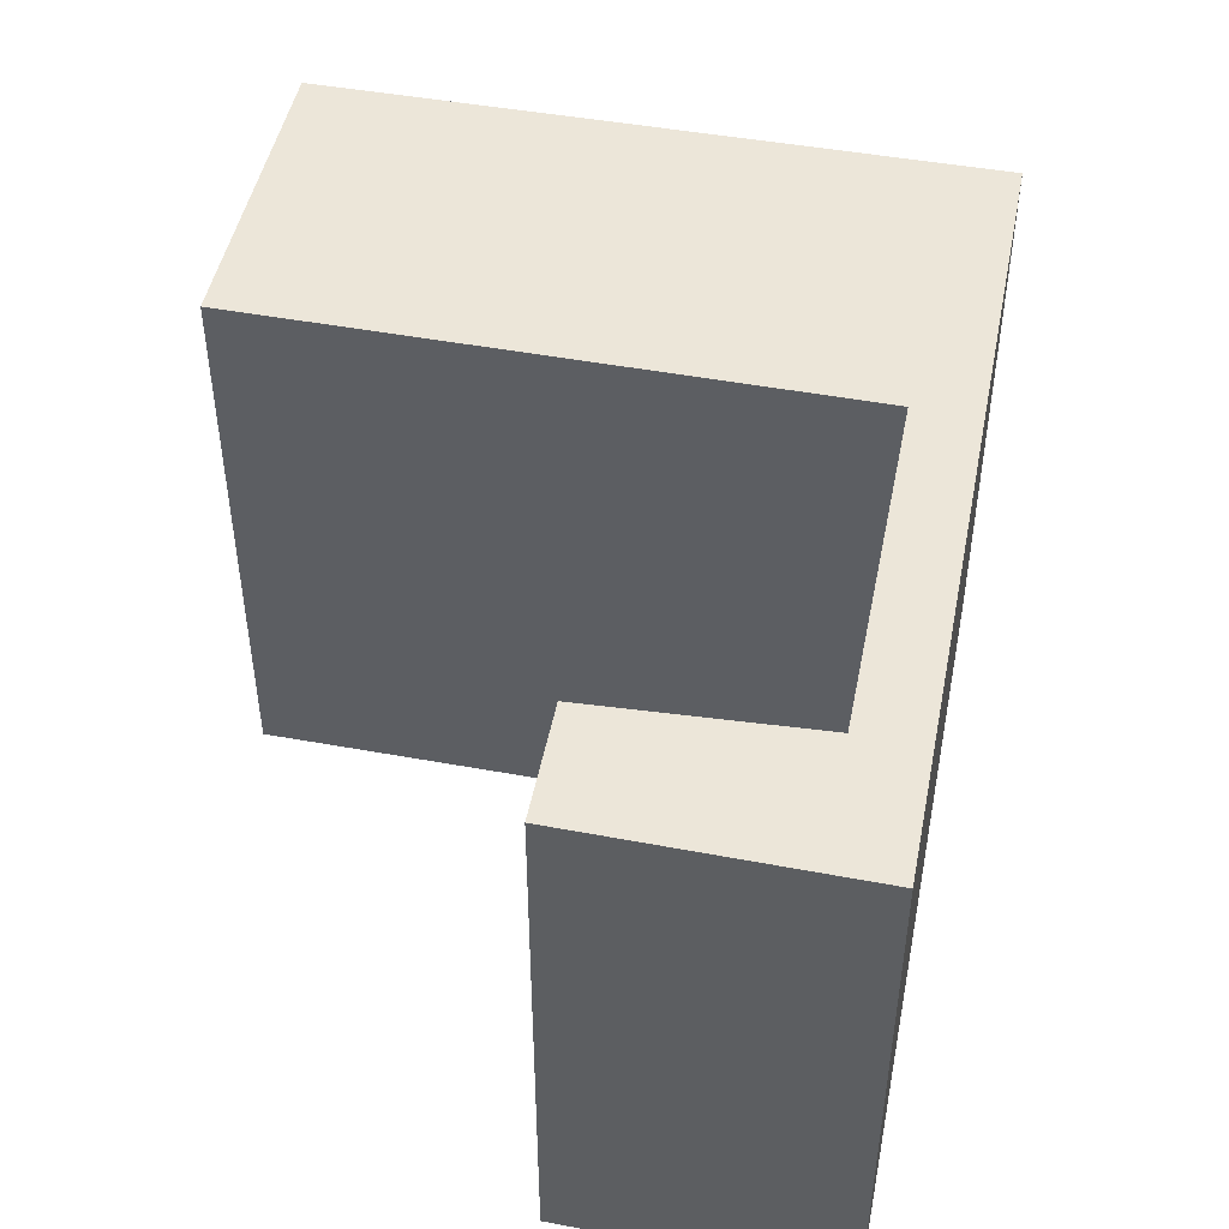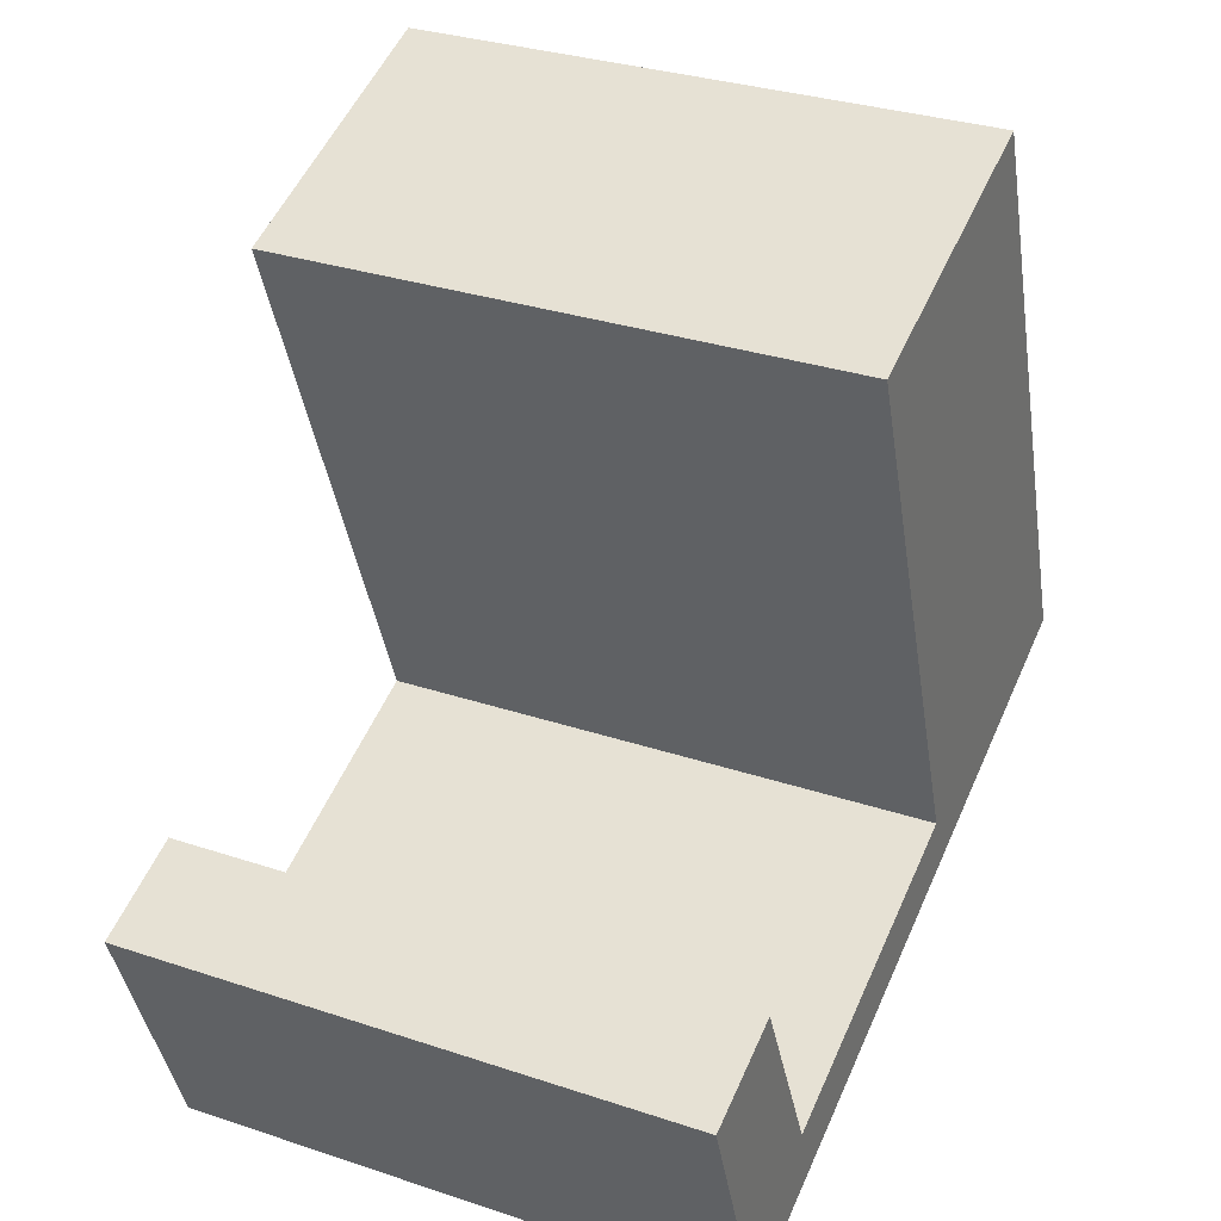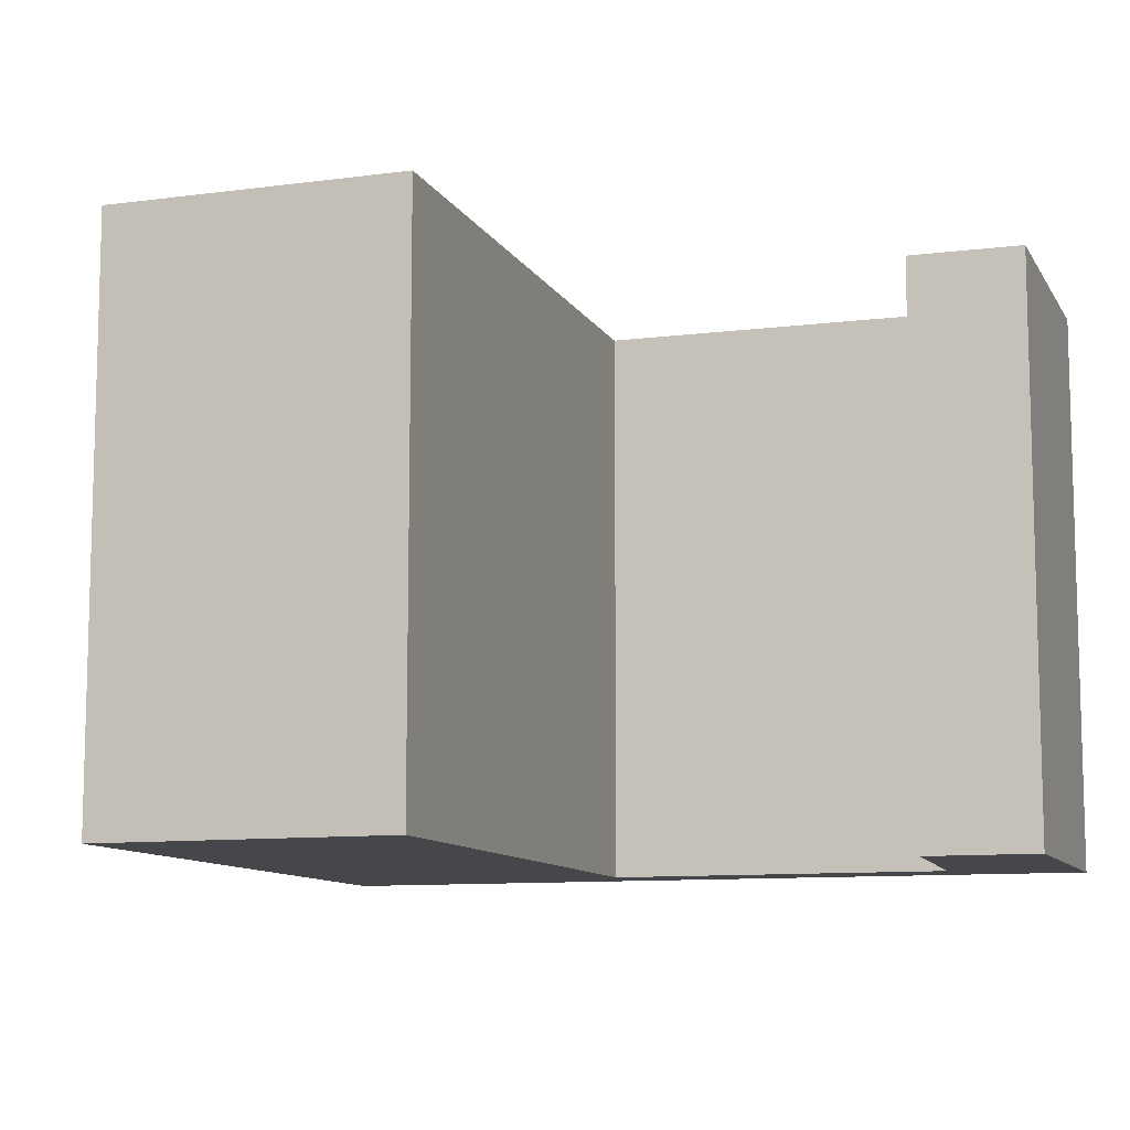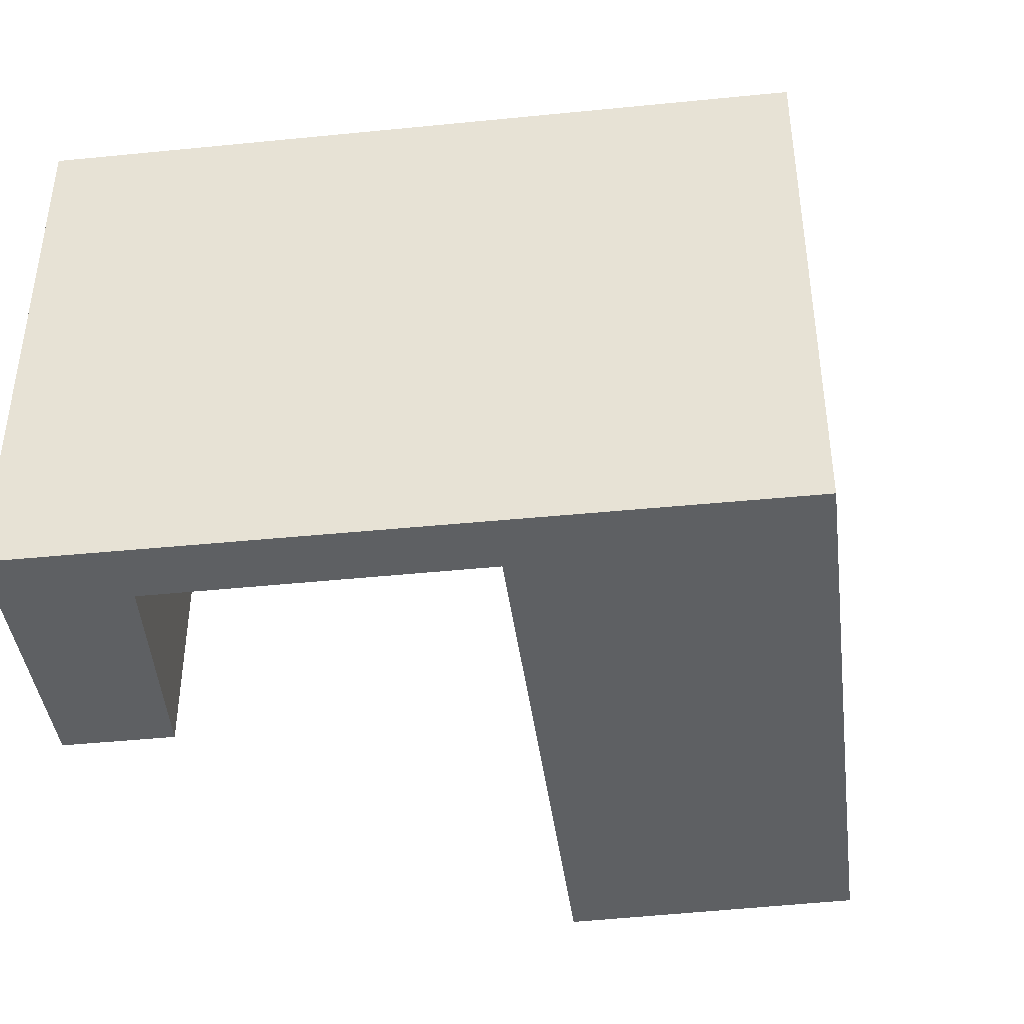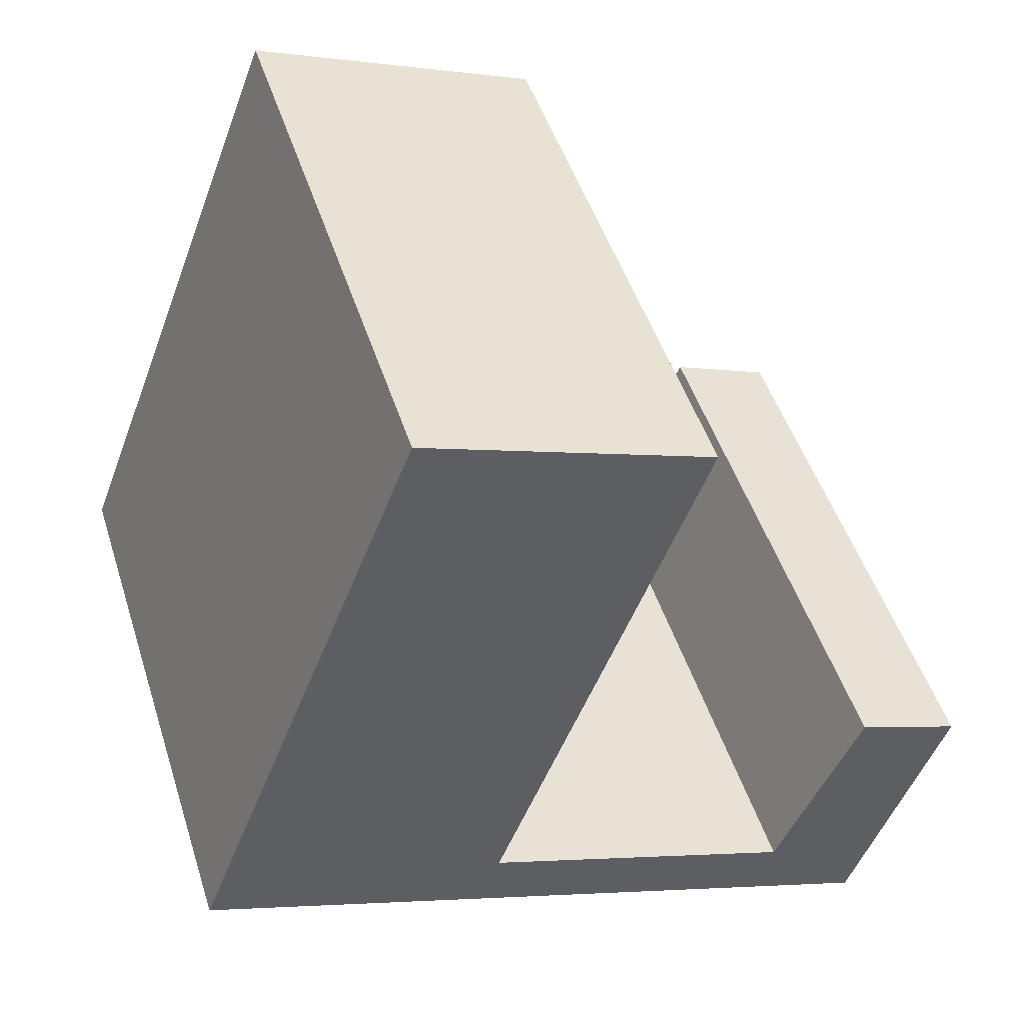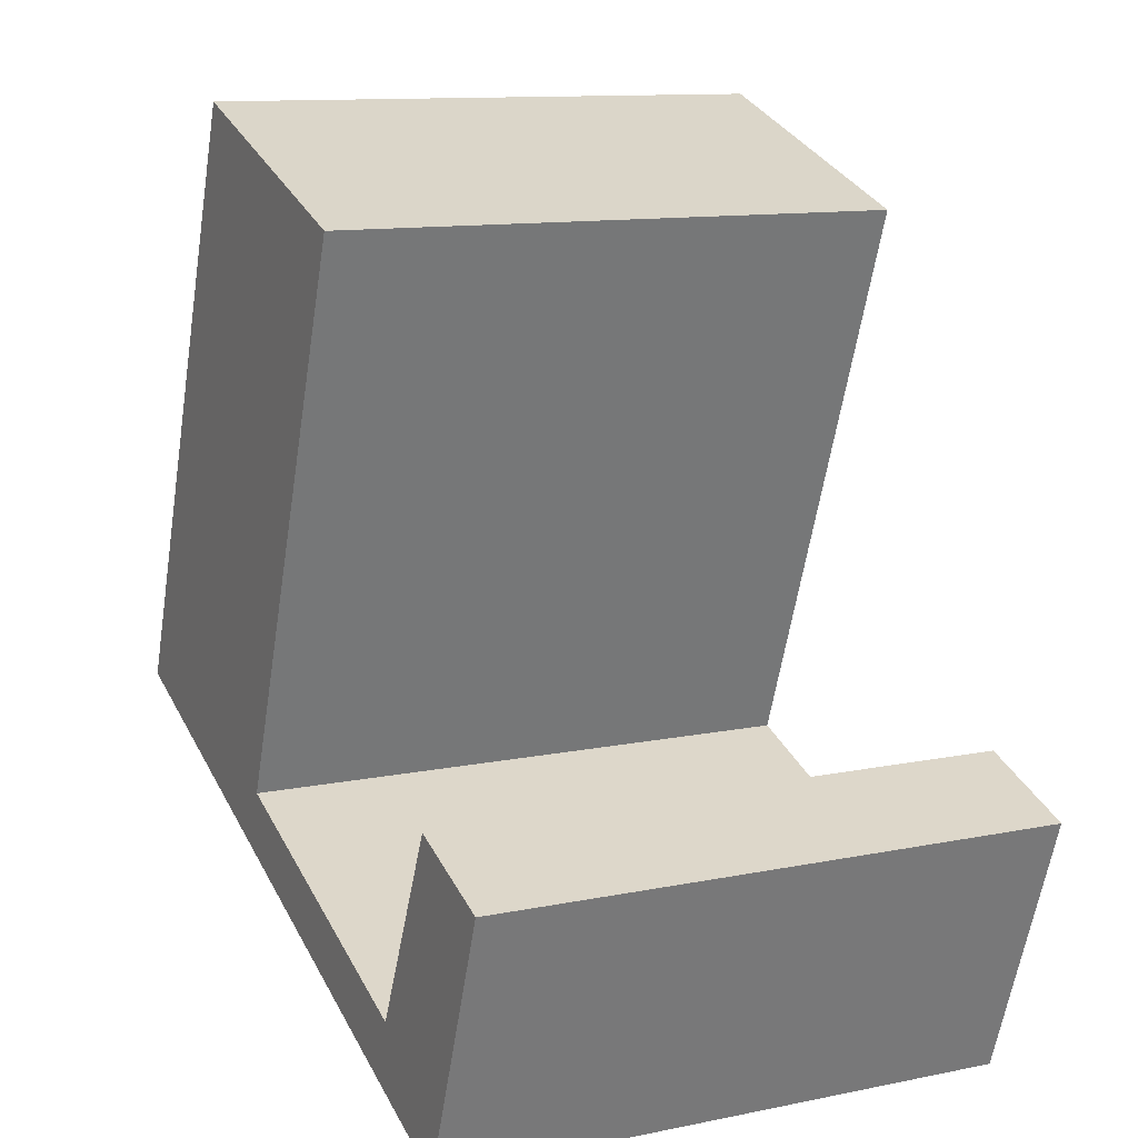
<metadata>
{"format":"obj","ext":"obj","renderer":"f3d","projection":"perspective","resolution":1024,"background":"white","views":[{"elev":49.1,"azim":122.0,"up":"+Y"},{"elev":31.5,"azim":115.3,"up":"+Z"},{"elev":-10.2,"azim":38.6,"up":"+Y"},{"elev":-42.5,"azim":-152.1,"up":"+Y"},{"elev":48.0,"azim":-17.4,"up":"+Z"},{"elev":11.7,"azim":63.7,"up":"+Z"}]}
</metadata>
<code>
v  13.79 10.87 -5.322
v  13.58 10.87 0.43
v  15.61 10.87 -0.341
v  11.93 10.87 -3.304
v  5.468 10.87 -2.111
v  5.892 10.87 -1.005
v  5.829 10.87 -0.981
v  4.419 10.87 11.53
v  9.795 10.87 9.601
v  0 10.87 6.656e-16
v  0 0 0
v  4.419 -7.059e-16 11.53
v  9.795 -5.879e-16 9.601
v  5.829 6.007e-17 -0.981
v  11.93 2.023e-16 -3.304
v  5.892 6.154e-17 -1.005
v  13.58 -2.633e-17 0.43
v  15.61 2.088e-17 -0.341
v  13.79 3.259e-16 -5.322
v  5.468 1.293e-16 -2.111
g defaultobject
f 1 2 3
f 2 1 4
f 4 1 5
f 4 5 6
f 6 5 7
f 7 8 9
f 8 7 10
f 10 7 5
f 11 8 10
f 8 11 12
f 12 9 8
f 9 12 13
f 14 6 7
f 6 14 4
f 4 14 15
f 15 14 16
f 17 3 2
f 3 17 18
f 13 7 9
f 7 13 14
f 18 1 3
f 1 18 19
f 15 2 4
f 2 15 17
f 5 11 10
f 11 5 1
f 11 1 20
f 20 1 19
f 18 15 19
f 15 18 17
f 15 20 19
f 20 15 16
f 20 16 11
f 11 16 14
f 11 14 13
f 11 13 12

</code>
